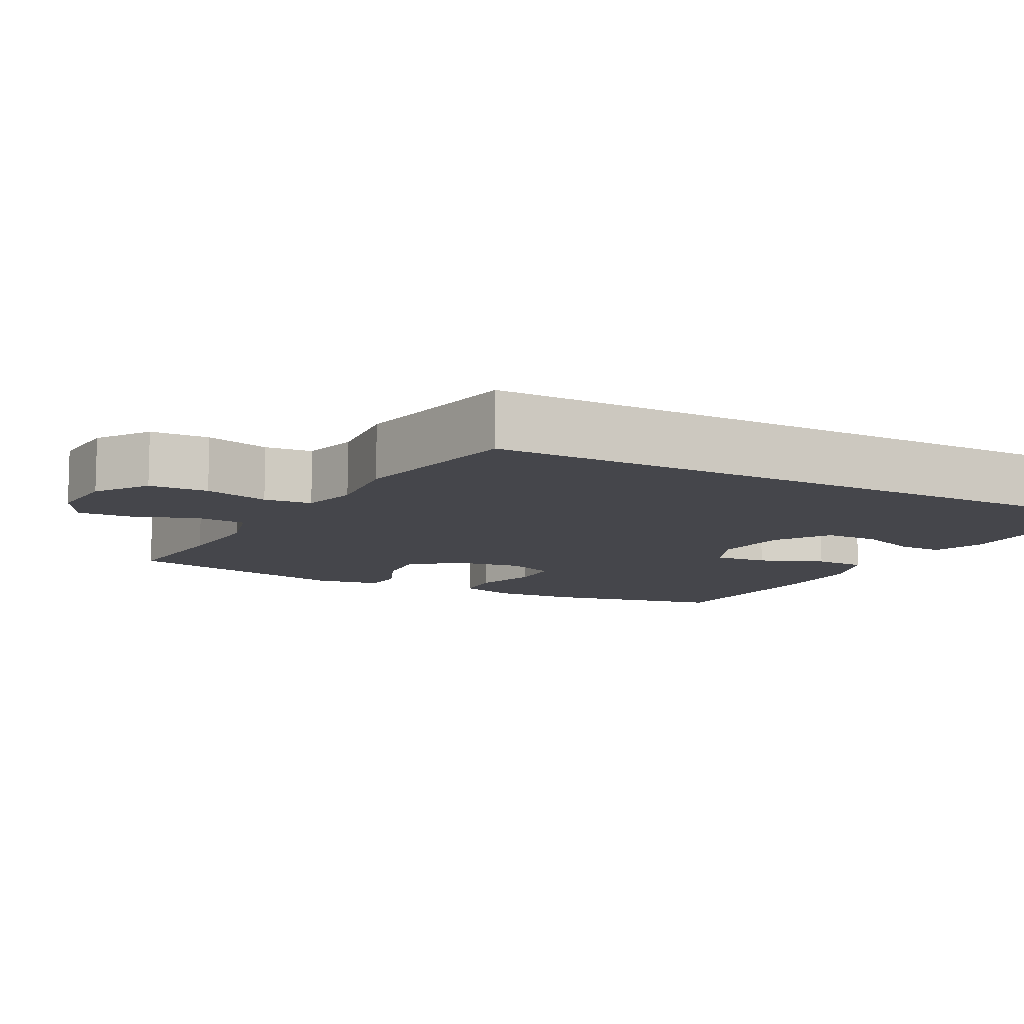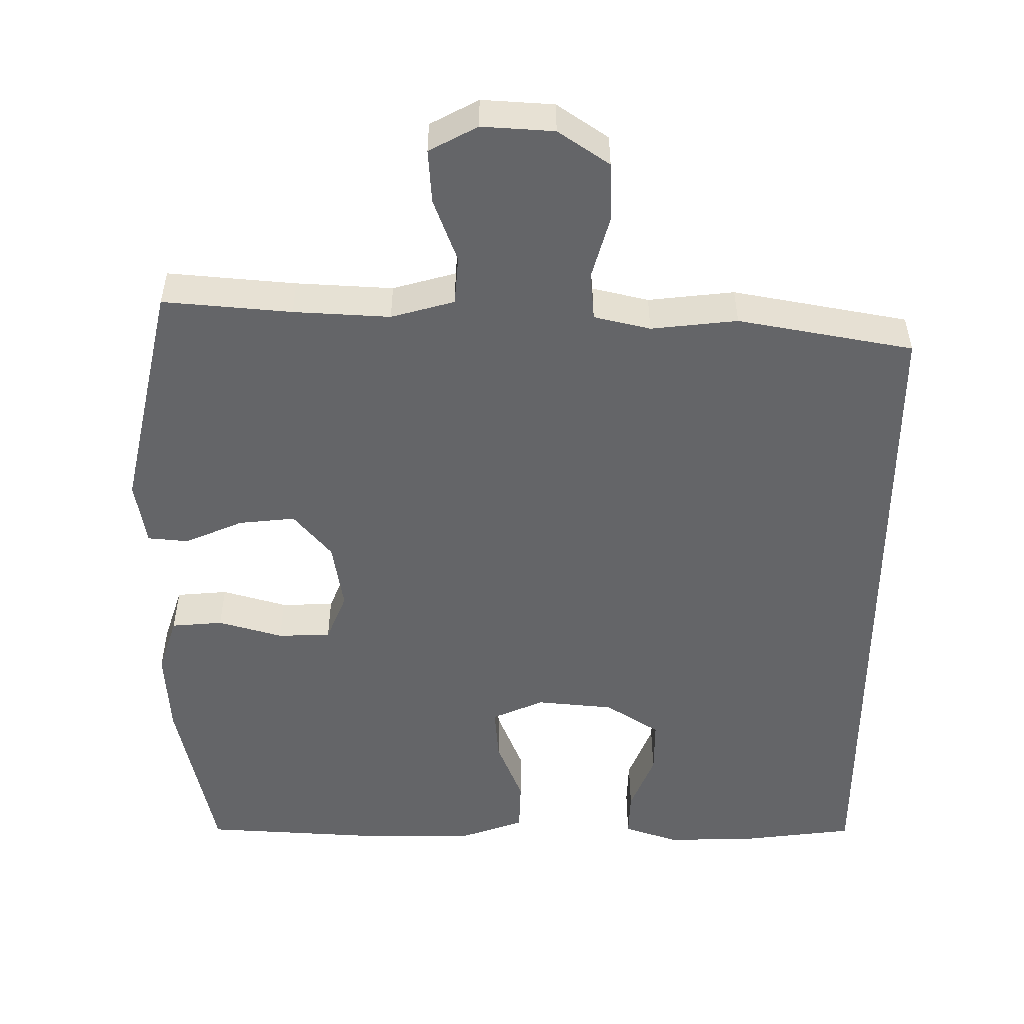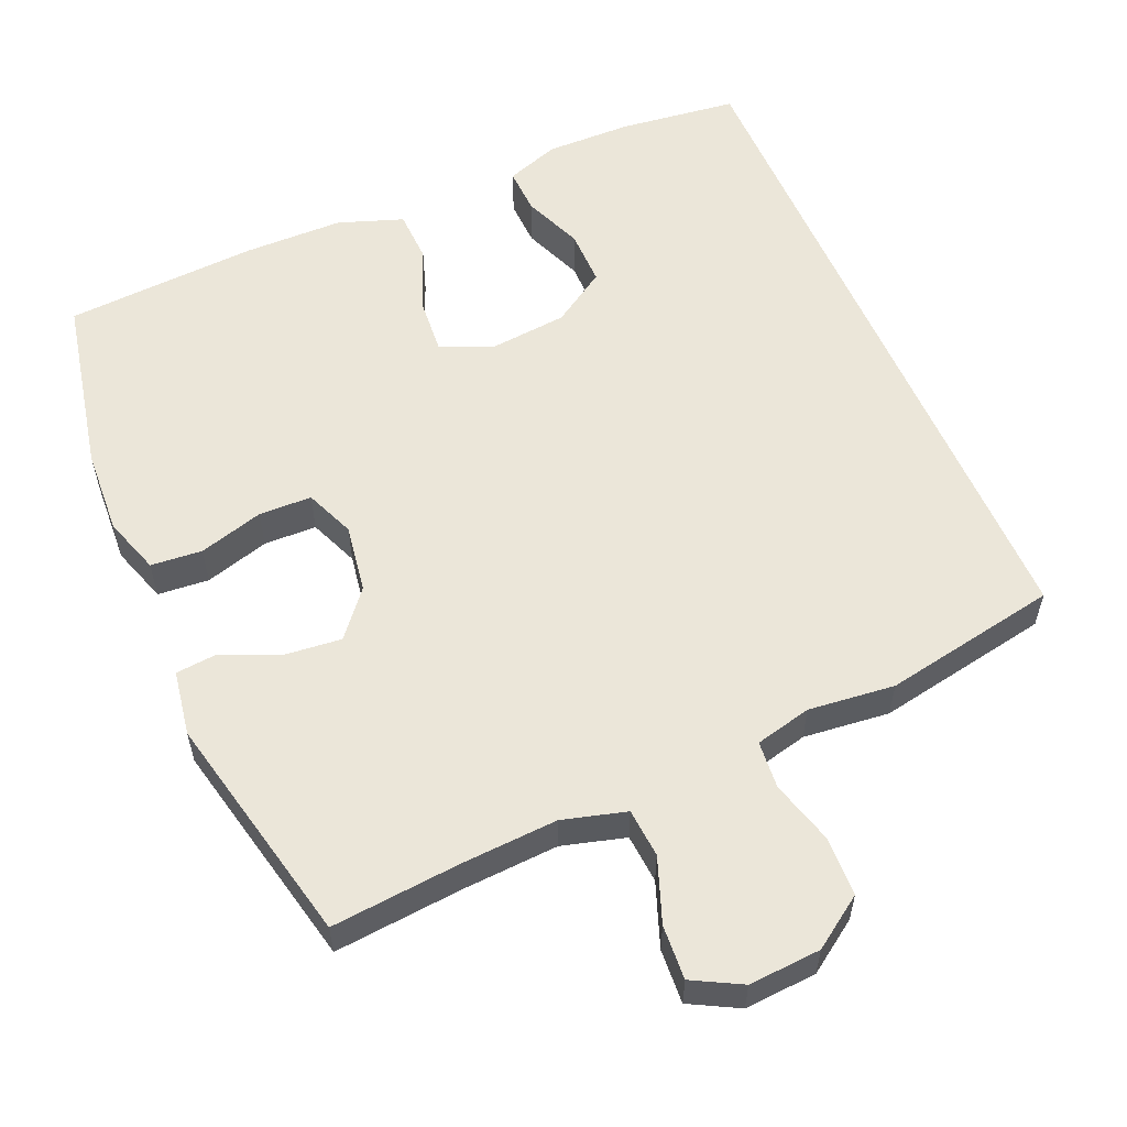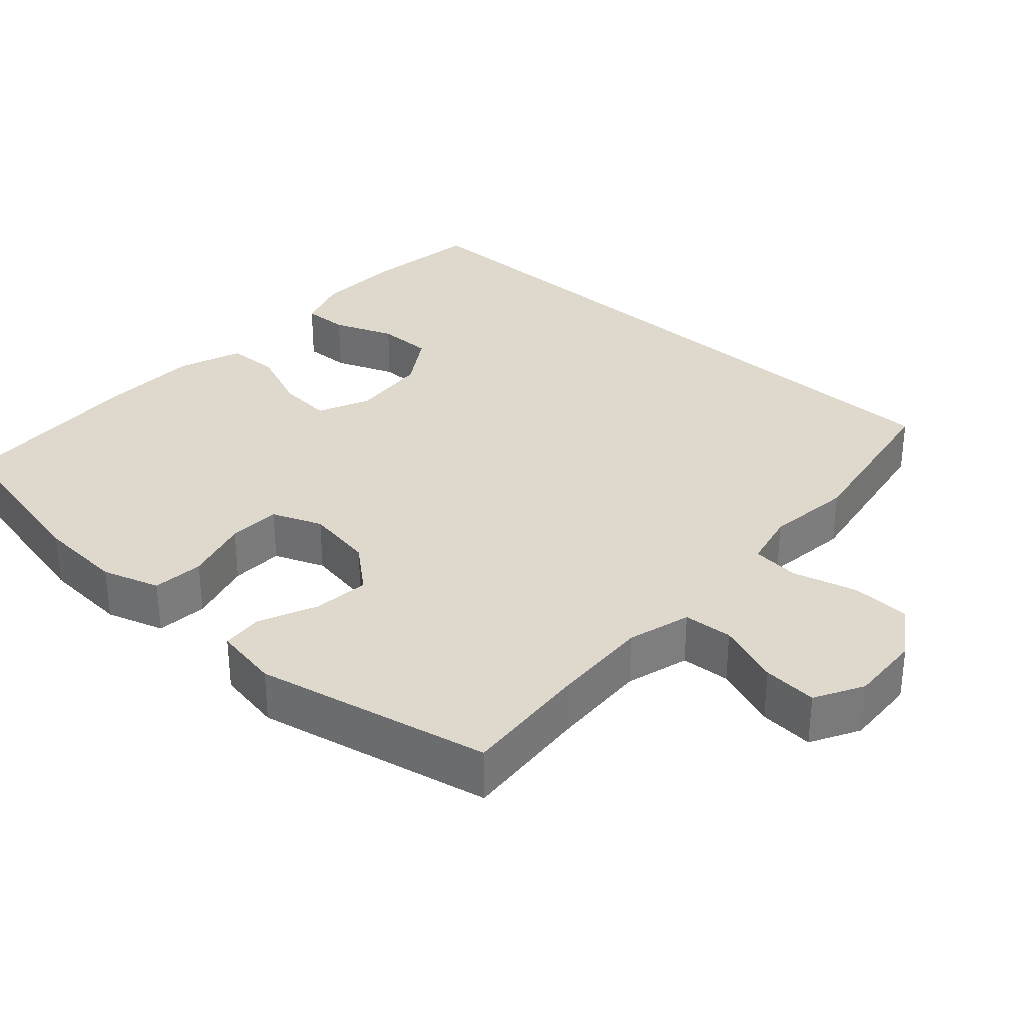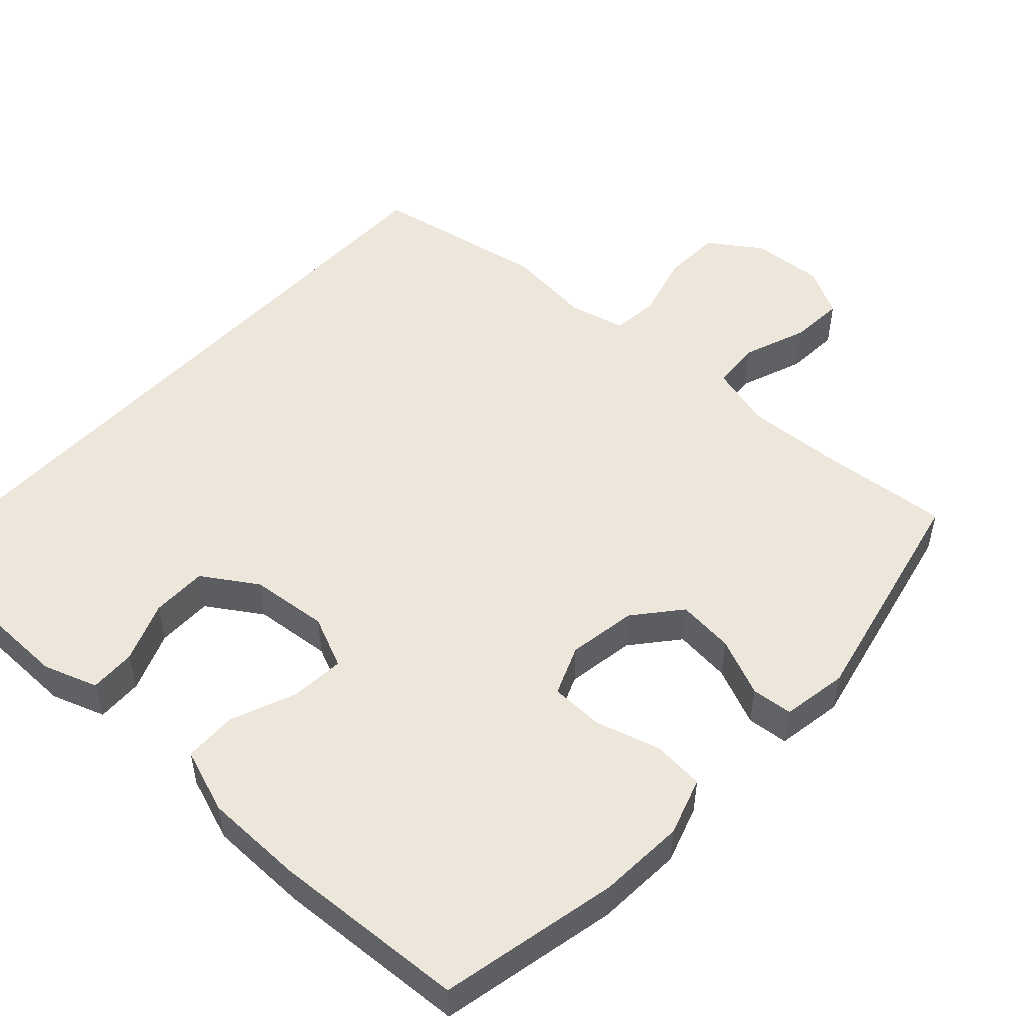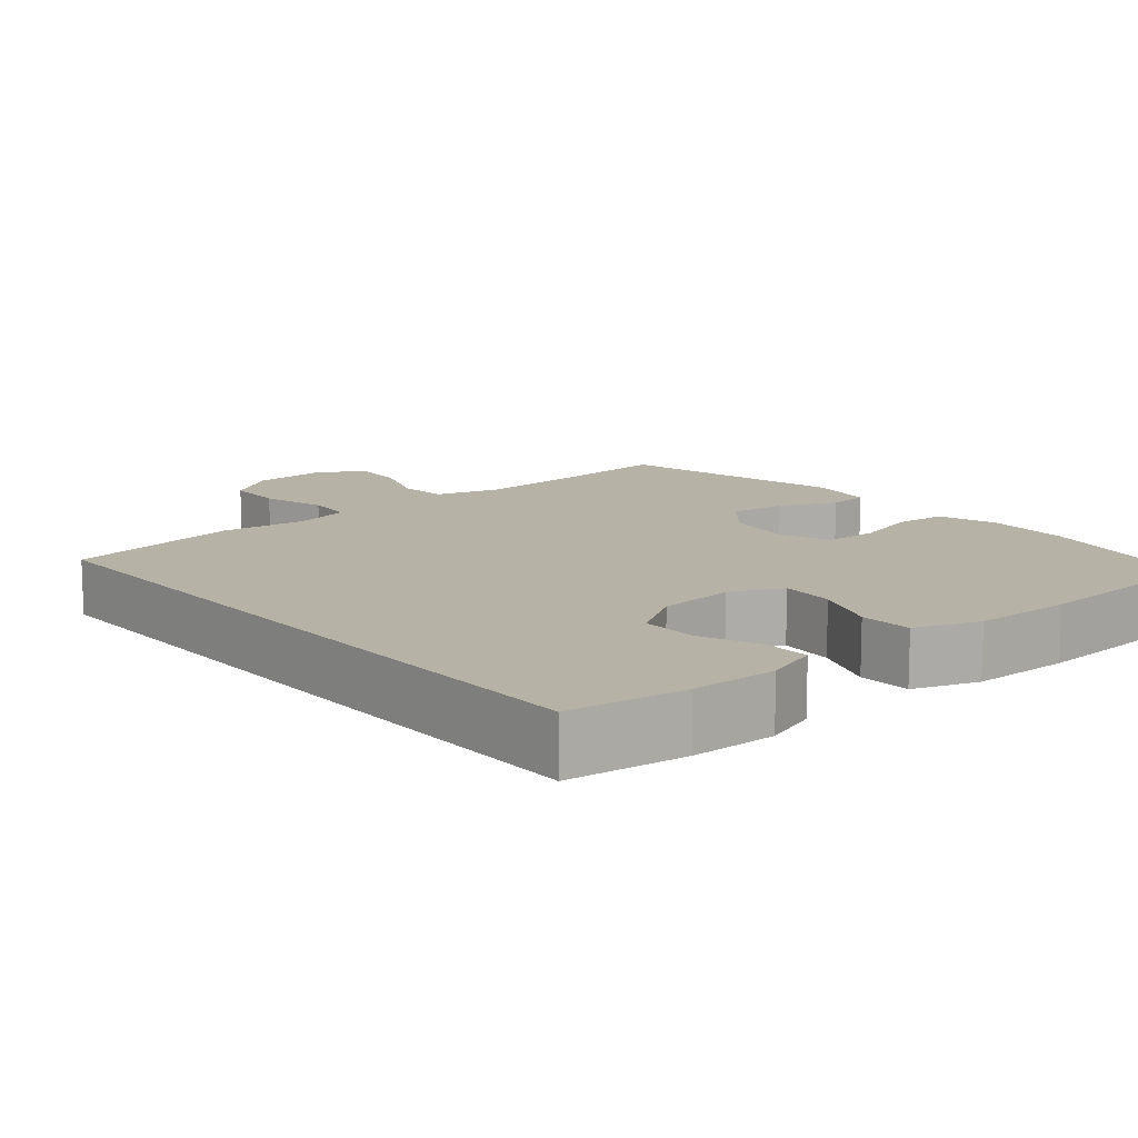
<metadata>
{"format":"obj","ext":"obj","renderer":"f3d","projection":"perspective","resolution":1024,"background":"white","views":[{"elev":-10.1,"azim":-118.3,"up":"+Y"},{"elev":-51.6,"azim":179.7,"up":"+Y"},{"elev":57.0,"azim":156.5,"up":"+Y"},{"elev":32.2,"azim":132.4,"up":"+Y"},{"elev":51.0,"azim":42.6,"up":"+Y"},{"elev":12.2,"azim":-40.1,"up":"+Y"}]}
</metadata>
<code>
v -0.5 0.07 -0.431
v -0.5 0.07 0.498
v -0.341 0.07 0.518
v -0.226 0.07 0.52
v -0.154 0.07 0.495
v -0.156 0.07 0.433
v -0.188 0.07 0.352
v -0.188 0.07 0.277
v -0.115 0.07 0.23
v -0.011 0.07 0.22
v 0.059 0.07 0.251
v 0.053 0.07 0.324
v 0.018 0.07 0.411
v 0.02 0.07 0.482
v 0.107 0.07 0.513
v 0.241 0.07 0.515
v 0.5 0.07 0.5
v 0.551 0.07 0.261
v 0.558 0.07 0.145
v 0.533 0.07 0.068
v 0.464 0.07 0.062
v 0.377 0.07 0.087
v 0.306 0.07 0.085
v 0.279 0.07 0.018
v 0.294 0.07 -0.074
v 0.345 0.07 -0.135
v 0.421 0.07 -0.127
v 0.499 0.07 -0.093
v 0.554 0.07 -0.098
v 0.569 0.07 -0.186
v 0.5 0.07 -0.5
v 0.327 0.07 -0.485
v 0.197 0.07 -0.478
v 0.112 0.07 -0.502
v 0.107 0.07 -0.568
v 0.139 0.07 -0.654
v 0.144 0.07 -0.727
v 0.079 0.07 -0.762
v -0.018 0.07 -0.756
v -0.087 0.07 -0.709
v -0.09 0.07 -0.63
v -0.066 0.07 -0.543
v -0.072 0.07 -0.479
v -0.148 0.07 -0.461
v -0.264 0.07 -0.474
v -0.5 0 -0.431
v -0.5 0 0.498
v -0.341 0 0.518
v -0.226 0 0.52
v -0.154 0 0.495
v -0.156 0 0.433
v -0.188 0 0.352
v -0.188 0 0.277
v -0.115 0 0.23
v -0.011 0 0.22
v 0.059 0 0.251
v 0.053 0 0.324
v 0.018 0 0.411
v 0.02 0 0.482
v 0.107 0 0.513
v 0.241 0 0.515
v 0.5 0 0.5
v 0.551 0 0.261
v 0.558 0 0.145
v 0.533 0 0.068
v 0.464 0 0.062
v 0.377 0 0.087
v 0.306 0 0.085
v 0.279 0 0.018
v 0.294 0 -0.074
v 0.345 0 -0.135
v 0.421 0 -0.127
v 0.499 0 -0.093
v 0.554 0 -0.098
v 0.569 0 -0.186
v 0.5 0 -0.5
v 0.327 0 -0.485
v 0.197 0 -0.478
v 0.112 0 -0.502
v 0.107 0 -0.568
v 0.139 0 -0.654
v 0.144 0 -0.727
v 0.079 0 -0.762
v -0.018 0 -0.756
v -0.087 0 -0.709
v -0.09 0 -0.63
v -0.066 0 -0.543
v -0.072 0 -0.479
v -0.148 0 -0.461
v -0.264 0 -0.474
f 44 45 1 2
f 43 44 2 3
f 39 40 41 42
f 39 42 43
f 38 39 43
f 35 36 37 38
f 34 35 38 43
f 33 34 43 3
f 29 30 31 32
f 27 28 29 32
f 26 27 32 33
f 25 26 33
f 24 25 33
f 19 20 21 22
f 19 22 23
f 18 19 23
f 17 18 23
f 16 17 23
f 15 16 23 24
f 12 13 14 15
f 11 12 15 24
f 4 5 6 7
f 4 7 8
f 3 4 8
f 33 3 8
f 10 11 24 33
f 9 10 33
f 8 9 33
f 47 46 90 89
f 48 47 89 88
f 87 86 85 84
f 88 87 84
f 88 84 83
f 83 82 81 80
f 88 83 80 79
f 48 88 79 78
f 77 76 75 74
f 77 74 73 72
f 78 77 72 71
f 78 71 70
f 78 70 69
f 67 66 65 64
f 68 67 64
f 68 64 63
f 68 63 62
f 68 62 61
f 69 68 61 60
f 60 59 58 57
f 69 60 57 56
f 52 51 50 49
f 53 52 49
f 53 49 48
f 53 48 78
f 78 69 56 55
f 78 55 54
f 78 54 53
f 1 46 47 2
f 2 47 48 3
f 3 48 49 4
f 4 49 50 5
f 5 50 51 6
f 6 51 52 7
f 7 52 53 8
f 8 53 54 9
f 9 54 55 10
f 10 55 56 11
f 11 56 57 12
f 12 57 58 13
f 13 58 59 14
f 14 59 60 15
f 15 60 61 16
f 16 61 62 17
f 17 62 63 18
f 18 63 64 19
f 19 64 65 20
f 20 65 66 21
f 21 66 67 22
f 22 67 68 23
f 23 68 69 24
f 24 69 70 25
f 25 70 71 26
f 26 71 72 27
f 27 72 73 28
f 28 73 74 29
f 29 74 75 30
f 30 75 76 31
f 31 76 77 32
f 32 77 78 33
f 33 78 79 34
f 34 79 80 35
f 35 80 81 36
f 36 81 82 37
f 37 82 83 38
f 38 83 84 39
f 39 84 85 40
f 40 85 86 41
f 41 86 87 42
f 42 87 88 43
f 43 88 89 44
f 44 89 90 45
f 45 90 46 1

</code>
